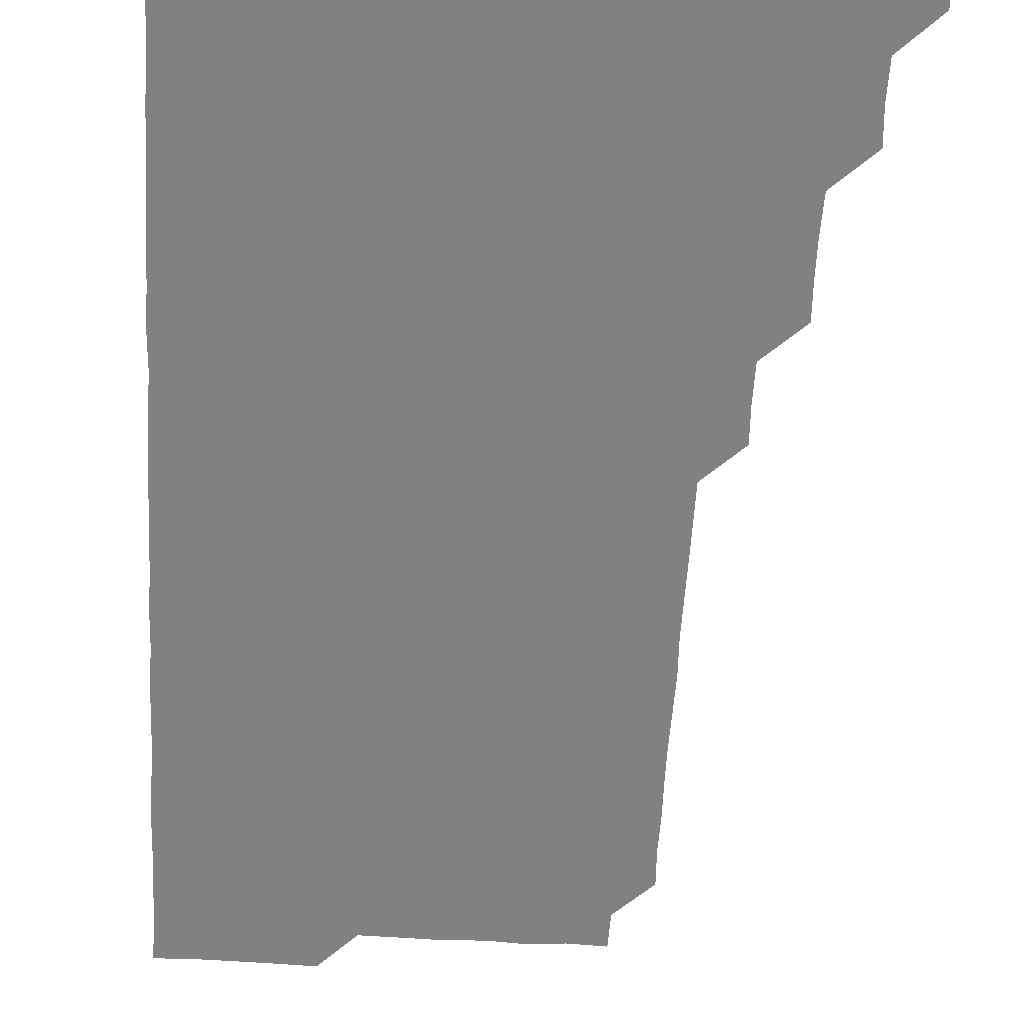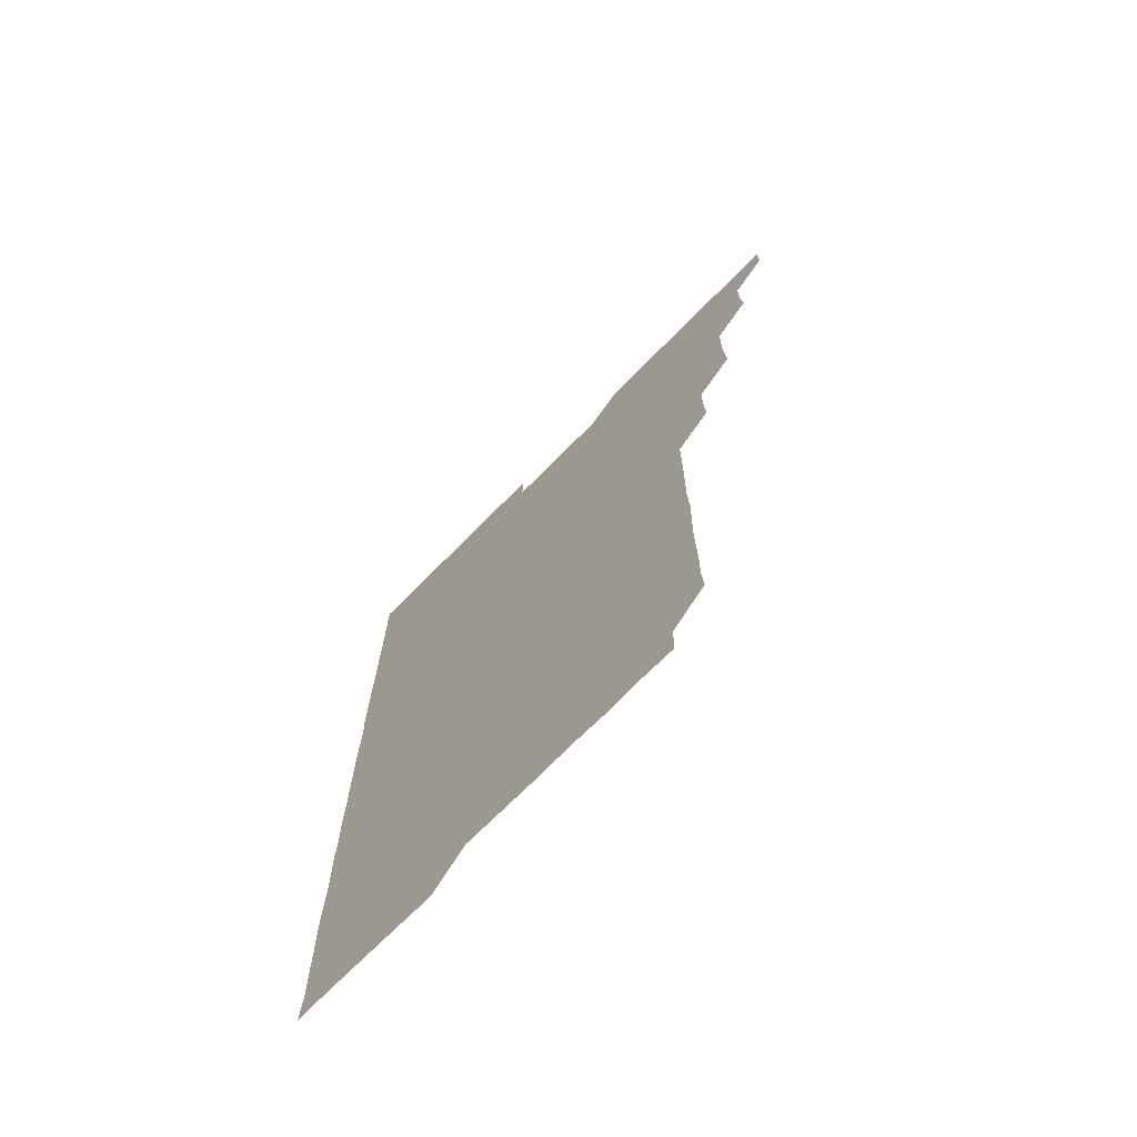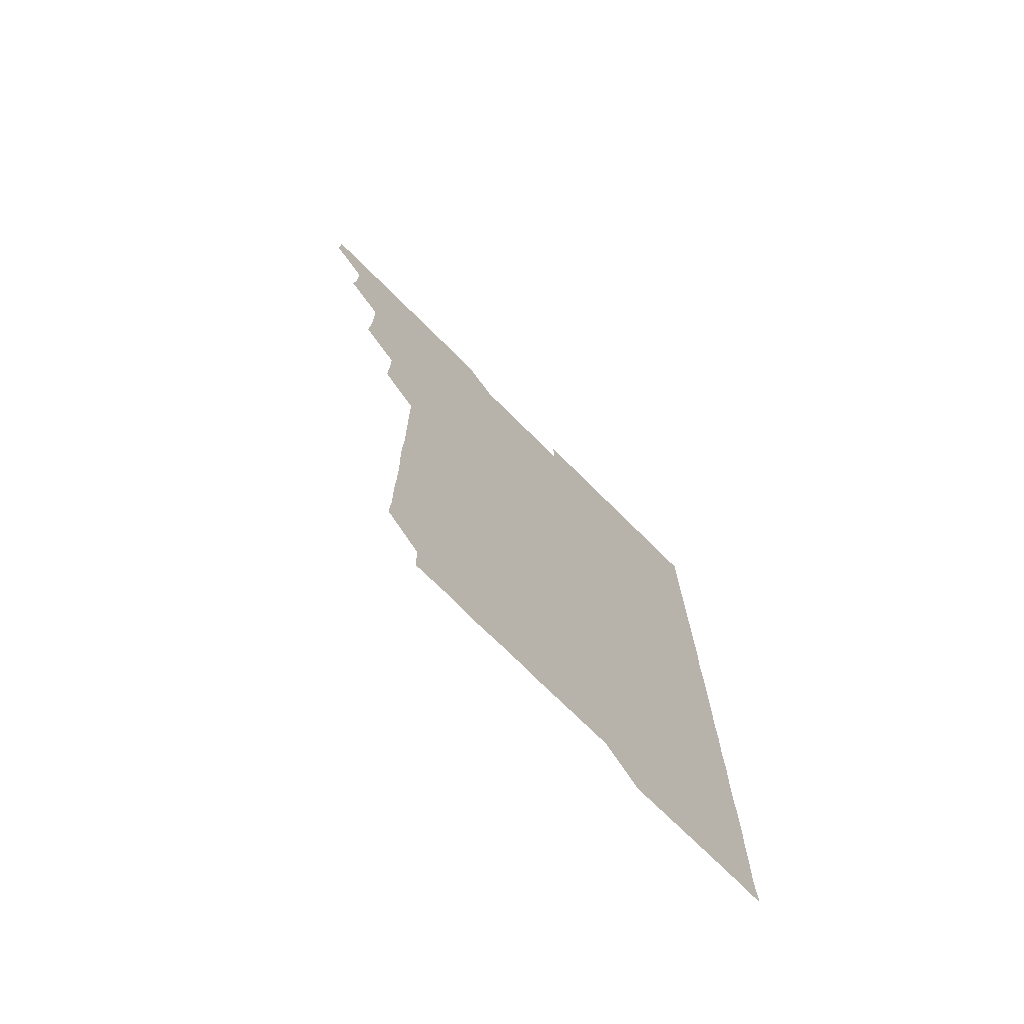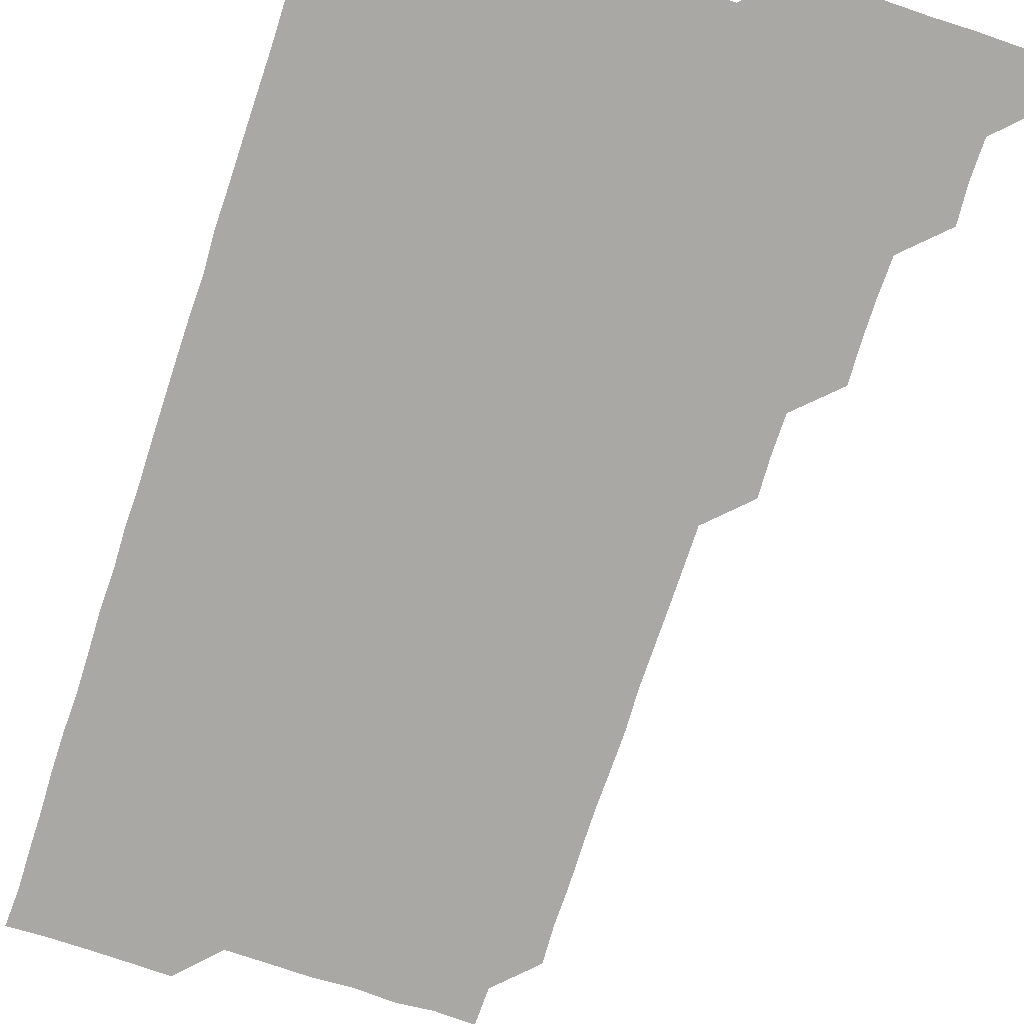
<metadata>
{"format":"obj","ext":"obj","renderer":"f3d","projection":"perspective","resolution":1024,"background":"white","views":[{"elev":-60.4,"azim":176.6,"up":"+Z"},{"elev":-72.2,"azim":-134.7,"up":"+Y"},{"elev":-74.3,"azim":-44.8,"up":"+Y"},{"elev":-75.1,"azim":161.8,"up":"+Z"}]}
</metadata>
<code>
v 465.7 556.1 0
v 466 570.9 0
v 480.1 511 0
v 481.1 525.3 0
v 481 540.9 0
v 481.3 555.9 0
v 481 570.9 0
v 495.3 450.8 0
v 495.9 465.4 0
v 496.1 480.6 0
v 495.8 496 0
v 496.5 511.4 0
v 496.2 526.1 0
v 496.1 541 0
v 496.1 555.8 0
v 495.9 571.2 0
v 510.5 405.6 0
v 511.1 420.4 0
v 511 435.9 0
v 511.3 451.2 0
v 511.2 466.2 0
v 510.4 480.7 0
v 511.3 496.1 0
v 511.3 511.1 0
v 511.1 526 0
v 511.1 541 0
v 511 556 0
v 511 570.9 0
v 525.6 225.2 0
v 526.2 239.8 0
v 525.9 254.6 0
v 526.2 269.6 0
v 526.3 285 0
v 526 300.5 0
v 525.7 315 0
v 526.3 330.1 0
v 526.1 345.3 0
v 526 360.5 0
v 525.9 375.5 0
v 525.8 390.8 0
v 526 406.1 0
v 526 421 0
v 525.9 435.9 0
v 526.2 451.1 0
v 526.3 466.2 0
v 526.1 481.2 0
v 525.9 496 0
v 525.9 511 0
v 525.9 526 0
v 526.1 540.9 0
v 526 556 0
v 526 571.1 0
v 540.6 195.9 0
v 540.3 210.5 0
v 540.4 225.5 0
v 541.7 241.3 0
v 541.3 256.3 0
v 541.3 271.3 0
v 541 286 0
v 541.4 301.1 0
v 540.8 316 0
v 541.5 331.4 0
v 541 346 0
v 541.1 361.1 0
v 541.2 376.2 0
v 541 391 0
v 541 406.1 0
v 541.4 421.3 0
v 541.2 436.2 0
v 541 451 0
v 541 466 0
v 541.1 481.1 0
v 541.1 496 0
v 541.1 511 0
v 541.2 526 0
v 541 541 0
v 541 556.1 0
v 541.1 571.1 0
v 555.7 196.4 0
v 556.9 211 0
v 556.3 226.5 0
v 556.1 241.2 0
v 556.4 256.5 0
v 556.3 271.4 0
v 556.2 286.2 0
v 556.2 301.2 0
v 555.9 316 0
v 556.3 331.4 0
v 556.1 346.1 0
v 556.2 361.2 0
v 555.9 376 0
v 555.9 391 0
v 555.9 405.8 0
v 556.2 421.2 0
v 556.1 436.1 0
v 556 451 0
v 556.1 466.1 0
v 556.1 481.1 0
v 556.1 496 0
v 556.2 511 0
v 556.2 525.8 0
v 556.1 540.8 0
v 555.9 556 0
v 555.7 571.3 0
v 569.8 195.2 0
v 571.3 211.9 0
v 571.3 226.3 0
v 571 241.1 0
v 571.1 256.2 0
v 571 271 0
v 571.1 286.2 0
v 571 301 0
v 571.1 316.2 0
v 571.1 331.2 0
v 571.1 346.2 0
v 571.1 361.2 0
v 571.1 376.1 0
v 571.2 391.2 0
v 571.2 406.2 0
v 570.9 420.9 0
v 571 436 0
v 570.9 450.9 0
v 571.2 466.2 0
v 570.9 481 0
v 571.1 496.1 0
v 571.1 511 0
v 571.1 525.9 0
v 571 540.9 0
v 570.8 555.9 0
v 585 196 0
v 586.3 211.8 0
v 586.4 226.8 0
v 586.1 241.2 0
v 586.1 256.2 0
v 586.1 271.2 0
v 586 285.9 0
v 586 301 0
v 586 316 0
v 585.9 331 0
v 586 346.5 0
v 586 360.9 0
v 586.1 376.2 0
v 586.1 391.1 0
v 586 406.1 0
v 586.2 421.2 0
v 585.9 435.9 0
v 586.1 451.1 0
v 586.1 466.1 0
v 586 481 0
v 586 496 0
v 586 511 0
v 586 526 0
v 586 541 0
v 585.9 556.1 0
v 600.6 195.2 0
v 600.9 211.7 0
v 601.1 226.1 0
v 601 240.8 0
v 601 256.1 0
v 601.1 271.2 0
v 601 286.2 0
v 601.1 301.3 0
v 601.1 316.3 0
v 601.1 331.1 0
v 601 345.7 0
v 601 361.1 0
v 601 376.2 0
v 601 391.2 0
v 601 406 0
v 601.1 421.3 0
v 601 435.9 0
v 601.1 451.2 0
v 601 466 0
v 601 481 0
v 600.9 495.9 0
v 601 511 0
v 601 526 0
v 601.1 540.9 0
v 601 556 0
v 615.9 195.5 0
v 615.9 211.1 0
v 615.9 226.4 0
v 616.1 241.1 0
v 616 256 0
v 616.1 271.3 0
v 616 285.9 0
v 616 301 0
v 616 316 0
v 616 331.1 0
v 616 346 0
v 615.9 361.3 0
v 616.1 375.7 0
v 616 391 0
v 616 405.9 0
v 616 421.1 0
v 616 436.1 0
v 616 451.1 0
v 616 466.1 0
v 616 481.1 0
v 616.1 496 0
v 616 511 0
v 616 526 0
v 616.1 540.8 0
v 616.2 556.2 0
v 616.1 571.4 0
v 631.7 195.7 0
v 631 211.5 0
v 630.9 226.2 0
v 630.9 241.4 0
v 631.1 255.9 0
v 631 271.2 0
v 631 286.1 0
v 630.9 301.3 0
v 631.1 315.9 0
v 631 331.2 0
v 631 346.3 0
v 631 360.6 0
v 631 376.4 0
v 631 391.3 0
v 631 406 0
v 631 421.1 0
v 631 436.1 0
v 630.9 451.2 0
v 630.9 466 0
v 631.1 480.9 0
v 631 496.2 0
v 631 511 0
v 631 525.9 0
v 631 541 0
v 631.2 555.7 0
v 630.5 571.1 0
v 646.4 180.4 0
v 645.8 196.4 0
v 645.9 211.2 0
v 646 226.2 0
v 645.9 240.9 0
v 645.9 256.5 0
v 645.9 271.3 0
v 646 286.2 0
v 646 300.6 0
v 645.8 316.7 0
v 646 330.9 0
v 645.9 346.3 0
v 646 361.2 0
v 646 376.1 0
v 645.8 391.2 0
v 646.2 405.7 0
v 645.9 421.3 0
v 646 436 0
v 645.9 451.1 0
v 646 466 0
v 646 481 0
v 646 496 0
v 646.1 511 0
v 646 526 0
v 646 541 0
v 646 555.9 0
v 645.8 570.9 0
v 661.3 180.8 0
v 660.9 196 0
v 660.8 211.2 0
v 660.8 226.4 0
v 661 241.1 0
v 660.7 256.4 0
v 660.9 271.1 0
v 660.7 286.5 0
v 661.1 301 0
v 660.8 316.2 0
v 660.8 331.4 0
v 660.9 346.2 0
v 661.1 360.9 0
v 660.8 376.2 0
v 661.2 390.8 0
v 660.8 406.4 0
v 660.8 421.2 0
v 660.9 436.1 0
v 661 451 0
v 660.9 466.1 0
v 661 480.8 0
v 660.7 496.4 0
v 660.9 511 0
v 661 526 0
v 661 541 0
v 661 556 0
v 661 570.9 0
v 676.4 181 0
v 675.9 196.3 0
v 676 211 0
v 675.9 226 0
v 675.7 241.4 0
v 676.1 255.8 0
v 675.8 271.3 0
v 675.9 286.2 0
v 675.9 301.2 0
v 675.6 316.3 0
v 676.3 330.7 0
v 675.7 346.3 0
v 675.6 361.4 0
v 675.8 376.2 0
v 676 391 0
v 675.8 406.2 0
v 676.1 420.9 0
v 675.9 436.1 0
v 675.8 451.1 0
v 675.9 466.1 0
v 675.9 481.1 0
v 675.6 496.1 0
v 676.2 510.9 0
v 675.8 526.1 0
v 675.8 540.9 0
v 676 556 0
v 676 571 0
v 691.5 181.1 0
v 691.2 195.7 0
v 690.7 211.3 0
v 690.6 226.4 0
v 691 241.3 0
v 690.6 256.5 0
v 690.7 271.1 0
v 691 286.1 0
v 690.7 301.4 0
v 690.3 316.4 0
v 690.6 331.3 0
v 690.8 346 0
v 690.4 361.3 0
v 691.2 375.9 0
v 690.4 391.4 0
v 690.8 406 0
v 690.8 421.1 0
v 690.5 436.5 0
v 690.4 451.2 0
v 690.7 466 0
v 690.7 481 0
v 691.1 495.9 0
v 690.6 511.2 0
v 691 526 0
v 691 541 0
v 690.9 555.9 0
v 691 571 0
v 706.3 180.6 0
v 705.6 195.7 0
v 705.9 210.4 0
v 705.9 225.4 0
v 706.3 240.3 0
v 706.4 255 0
v 705.9 270.1 0
v 706.1 285.2 0
v 706.5 300.1 0
v 706 315.1 0
v 706.5 330.3 0
v 706.2 345.3 0
v 706.3 360.5 0
v 706.4 375.4 0
v 706.4 390.4 0
v 706.3 405.3 0
v 705.9 420.5 0
v 706.6 435.6 0
v 706.4 450.6 0
v 706.4 465.6 0
v 706.3 480.7 0
v 706.1 495.7 0
v 706.3 510.7 0
v 706 525.8 0
v 706 541 0
v 706 556 0
v 706 571 0
v 706 586 0
f 5 6 1
f 1 6 2
f 6 7 2
f 11 12 3
f 3 12 4
f 12 13 4
f 4 13 5
f 13 14 5
f 5 14 6
f 14 15 6
f 6 15 7
f 15 16 7
f 19 20 8
f 8 20 9
f 20 21 9
f 9 21 10
f 21 22 10
f 10 22 11
f 22 23 11
f 11 23 12
f 23 24 12
f 12 24 13
f 24 25 13
f 13 25 14
f 25 26 14
f 14 26 15
f 26 27 15
f 15 27 16
f 27 28 16
f 40 41 17
f 17 41 18
f 41 42 18
f 18 42 19
f 42 43 19
f 19 43 20
f 43 44 20
f 20 44 21
f 44 45 21
f 21 45 22
f 45 46 22
f 22 46 23
f 46 47 23
f 23 47 24
f 47 48 24
f 24 48 25
f 48 49 25
f 25 49 26
f 49 50 26
f 26 50 27
f 50 51 27
f 27 51 28
f 51 52 28
f 54 55 29
f 29 55 30
f 55 56 30
f 30 56 31
f 56 57 31
f 31 57 32
f 57 58 32
f 32 58 33
f 58 59 33
f 33 59 34
f 59 60 34
f 34 60 35
f 60 61 35
f 35 61 36
f 61 62 36
f 36 62 37
f 62 63 37
f 37 63 38
f 63 64 38
f 38 64 39
f 64 65 39
f 39 65 40
f 65 66 40
f 40 66 41
f 66 67 41
f 41 67 42
f 67 68 42
f 42 68 43
f 68 69 43
f 43 69 44
f 69 70 44
f 44 70 45
f 70 71 45
f 45 71 46
f 71 72 46
f 46 72 47
f 72 73 47
f 47 73 48
f 73 74 48
f 48 74 49
f 74 75 49
f 49 75 50
f 75 76 50
f 50 76 51
f 76 77 51
f 51 77 52
f 77 78 52
f 53 79 54
f 79 80 54
f 54 80 55
f 80 81 55
f 55 81 56
f 81 82 56
f 56 82 57
f 82 83 57
f 57 83 58
f 83 84 58
f 58 84 59
f 84 85 59
f 59 85 60
f 85 86 60
f 60 86 61
f 86 87 61
f 61 87 62
f 87 88 62
f 62 88 63
f 88 89 63
f 63 89 64
f 89 90 64
f 64 90 65
f 90 91 65
f 65 91 66
f 91 92 66
f 66 92 67
f 92 93 67
f 67 93 68
f 93 94 68
f 68 94 69
f 94 95 69
f 69 95 70
f 95 96 70
f 70 96 71
f 96 97 71
f 71 97 72
f 97 98 72
f 72 98 73
f 98 99 73
f 73 99 74
f 99 100 74
f 74 100 75
f 100 101 75
f 75 101 76
f 101 102 76
f 76 102 77
f 102 103 77
f 77 103 78
f 103 104 78
f 79 105 80
f 105 106 80
f 80 106 81
f 106 107 81
f 81 107 82
f 107 108 82
f 82 108 83
f 108 109 83
f 83 109 84
f 109 110 84
f 84 110 85
f 110 111 85
f 85 111 86
f 111 112 86
f 86 112 87
f 112 113 87
f 87 113 88
f 113 114 88
f 88 114 89
f 114 115 89
f 89 115 90
f 115 116 90
f 90 116 91
f 116 117 91
f 91 117 92
f 117 118 92
f 92 118 93
f 118 119 93
f 93 119 94
f 119 120 94
f 94 120 95
f 120 121 95
f 95 121 96
f 121 122 96
f 96 122 97
f 122 123 97
f 97 123 98
f 123 124 98
f 98 124 99
f 124 125 99
f 99 125 100
f 125 126 100
f 100 126 101
f 126 127 101
f 101 127 102
f 127 128 102
f 102 128 103
f 128 129 103
f 103 129 104
f 105 130 106
f 130 131 106
f 106 131 107
f 131 132 107
f 107 132 108
f 132 133 108
f 108 133 109
f 133 134 109
f 109 134 110
f 134 135 110
f 110 135 111
f 135 136 111
f 111 136 112
f 136 137 112
f 112 137 113
f 137 138 113
f 113 138 114
f 138 139 114
f 114 139 115
f 139 140 115
f 115 140 116
f 140 141 116
f 116 141 117
f 141 142 117
f 117 142 118
f 142 143 118
f 118 143 119
f 143 144 119
f 119 144 120
f 144 145 120
f 120 145 121
f 145 146 121
f 121 146 122
f 146 147 122
f 122 147 123
f 147 148 123
f 123 148 124
f 148 149 124
f 124 149 125
f 149 150 125
f 125 150 126
f 150 151 126
f 126 151 127
f 151 152 127
f 127 152 128
f 152 153 128
f 128 153 129
f 153 154 129
f 130 155 131
f 155 156 131
f 131 156 132
f 156 157 132
f 132 157 133
f 157 158 133
f 133 158 134
f 158 159 134
f 134 159 135
f 159 160 135
f 135 160 136
f 160 161 136
f 136 161 137
f 161 162 137
f 137 162 138
f 162 163 138
f 138 163 139
f 163 164 139
f 139 164 140
f 164 165 140
f 140 165 141
f 165 166 141
f 141 166 142
f 166 167 142
f 142 167 143
f 167 168 143
f 143 168 144
f 168 169 144
f 144 169 145
f 169 170 145
f 145 170 146
f 170 171 146
f 146 171 147
f 171 172 147
f 147 172 148
f 172 173 148
f 148 173 149
f 173 174 149
f 149 174 150
f 174 175 150
f 150 175 151
f 175 176 151
f 151 176 152
f 176 177 152
f 152 177 153
f 177 178 153
f 153 178 154
f 178 179 154
f 155 180 156
f 180 181 156
f 156 181 157
f 181 182 157
f 157 182 158
f 182 183 158
f 158 183 159
f 183 184 159
f 159 184 160
f 184 185 160
f 160 185 161
f 185 186 161
f 161 186 162
f 186 187 162
f 162 187 163
f 187 188 163
f 163 188 164
f 188 189 164
f 164 189 165
f 189 190 165
f 165 190 166
f 190 191 166
f 166 191 167
f 191 192 167
f 167 192 168
f 192 193 168
f 168 193 169
f 193 194 169
f 169 194 170
f 194 195 170
f 170 195 171
f 195 196 171
f 171 196 172
f 196 197 172
f 172 197 173
f 197 198 173
f 173 198 174
f 198 199 174
f 174 199 175
f 199 200 175
f 175 200 176
f 200 201 176
f 176 201 177
f 201 202 177
f 177 202 178
f 202 203 178
f 178 203 179
f 203 204 179
f 180 206 181
f 206 207 181
f 181 207 182
f 207 208 182
f 182 208 183
f 208 209 183
f 183 209 184
f 209 210 184
f 184 210 185
f 210 211 185
f 185 211 186
f 211 212 186
f 186 212 187
f 212 213 187
f 187 213 188
f 213 214 188
f 188 214 189
f 214 215 189
f 189 215 190
f 215 216 190
f 190 216 191
f 216 217 191
f 191 217 192
f 217 218 192
f 192 218 193
f 218 219 193
f 193 219 194
f 219 220 194
f 194 220 195
f 220 221 195
f 195 221 196
f 221 222 196
f 196 222 197
f 222 223 197
f 197 223 198
f 223 224 198
f 198 224 199
f 224 225 199
f 199 225 200
f 225 226 200
f 200 226 201
f 226 227 201
f 201 227 202
f 227 228 202
f 202 228 203
f 228 229 203
f 203 229 204
f 229 230 204
f 204 230 205
f 230 231 205
f 232 233 206
f 206 233 207
f 233 234 207
f 207 234 208
f 234 235 208
f 208 235 209
f 235 236 209
f 209 236 210
f 236 237 210
f 210 237 211
f 237 238 211
f 211 238 212
f 238 239 212
f 212 239 213
f 239 240 213
f 213 240 214
f 240 241 214
f 214 241 215
f 241 242 215
f 215 242 216
f 242 243 216
f 216 243 217
f 243 244 217
f 217 244 218
f 244 245 218
f 218 245 219
f 245 246 219
f 219 246 220
f 246 247 220
f 220 247 221
f 247 248 221
f 221 248 222
f 248 249 222
f 222 249 223
f 249 250 223
f 223 250 224
f 250 251 224
f 224 251 225
f 251 252 225
f 225 252 226
f 252 253 226
f 226 253 227
f 253 254 227
f 227 254 228
f 254 255 228
f 228 255 229
f 255 256 229
f 229 256 230
f 256 257 230
f 230 257 231
f 257 258 231
f 232 259 233
f 259 260 233
f 233 260 234
f 260 261 234
f 234 261 235
f 261 262 235
f 235 262 236
f 262 263 236
f 236 263 237
f 263 264 237
f 237 264 238
f 264 265 238
f 238 265 239
f 265 266 239
f 239 266 240
f 266 267 240
f 240 267 241
f 267 268 241
f 241 268 242
f 268 269 242
f 242 269 243
f 269 270 243
f 243 270 244
f 270 271 244
f 244 271 245
f 271 272 245
f 245 272 246
f 272 273 246
f 246 273 247
f 273 274 247
f 247 274 248
f 274 275 248
f 248 275 249
f 275 276 249
f 249 276 250
f 276 277 250
f 250 277 251
f 277 278 251
f 251 278 252
f 278 279 252
f 252 279 253
f 279 280 253
f 253 280 254
f 280 281 254
f 254 281 255
f 281 282 255
f 255 282 256
f 282 283 256
f 256 283 257
f 283 284 257
f 257 284 258
f 284 285 258
f 259 286 260
f 286 287 260
f 260 287 261
f 287 288 261
f 261 288 262
f 288 289 262
f 262 289 263
f 289 290 263
f 263 290 264
f 290 291 264
f 264 291 265
f 291 292 265
f 265 292 266
f 292 293 266
f 266 293 267
f 293 294 267
f 267 294 268
f 294 295 268
f 268 295 269
f 295 296 269
f 269 296 270
f 296 297 270
f 270 297 271
f 297 298 271
f 271 298 272
f 298 299 272
f 272 299 273
f 299 300 273
f 273 300 274
f 300 301 274
f 274 301 275
f 301 302 275
f 275 302 276
f 302 303 276
f 276 303 277
f 303 304 277
f 277 304 278
f 304 305 278
f 278 305 279
f 305 306 279
f 279 306 280
f 306 307 280
f 280 307 281
f 307 308 281
f 281 308 282
f 308 309 282
f 282 309 283
f 309 310 283
f 283 310 284
f 310 311 284
f 284 311 285
f 311 312 285
f 286 313 287
f 313 314 287
f 287 314 288
f 314 315 288
f 288 315 289
f 315 316 289
f 289 316 290
f 316 317 290
f 290 317 291
f 317 318 291
f 291 318 292
f 318 319 292
f 292 319 293
f 319 320 293
f 293 320 294
f 320 321 294
f 294 321 295
f 321 322 295
f 295 322 296
f 322 323 296
f 296 323 297
f 323 324 297
f 297 324 298
f 324 325 298
f 298 325 299
f 325 326 299
f 299 326 300
f 326 327 300
f 300 327 301
f 327 328 301
f 301 328 302
f 328 329 302
f 302 329 303
f 329 330 303
f 303 330 304
f 330 331 304
f 304 331 305
f 331 332 305
f 305 332 306
f 332 333 306
f 306 333 307
f 333 334 307
f 307 334 308
f 334 335 308
f 308 335 309
f 335 336 309
f 309 336 310
f 336 337 310
f 310 337 311
f 337 338 311
f 311 338 312
f 338 339 312
f 313 340 314
f 340 341 314
f 314 341 315
f 341 342 315
f 315 342 316
f 342 343 316
f 316 343 317
f 343 344 317
f 317 344 318
f 344 345 318
f 318 345 319
f 345 346 319
f 319 346 320
f 346 347 320
f 320 347 321
f 347 348 321
f 321 348 322
f 348 349 322
f 322 349 323
f 349 350 323
f 323 350 324
f 350 351 324
f 324 351 325
f 351 352 325
f 325 352 326
f 352 353 326
f 326 353 327
f 353 354 327
f 327 354 328
f 354 355 328
f 328 355 329
f 355 356 329
f 329 356 330
f 356 357 330
f 330 357 331
f 357 358 331
f 331 358 332
f 358 359 332
f 332 359 333
f 359 360 333
f 333 360 334
f 360 361 334
f 334 361 335
f 361 362 335
f 335 362 336
f 362 363 336
f 336 363 337
f 363 364 337
f 337 364 338
f 364 365 338
f 338 365 339
f 365 366 339

</code>
